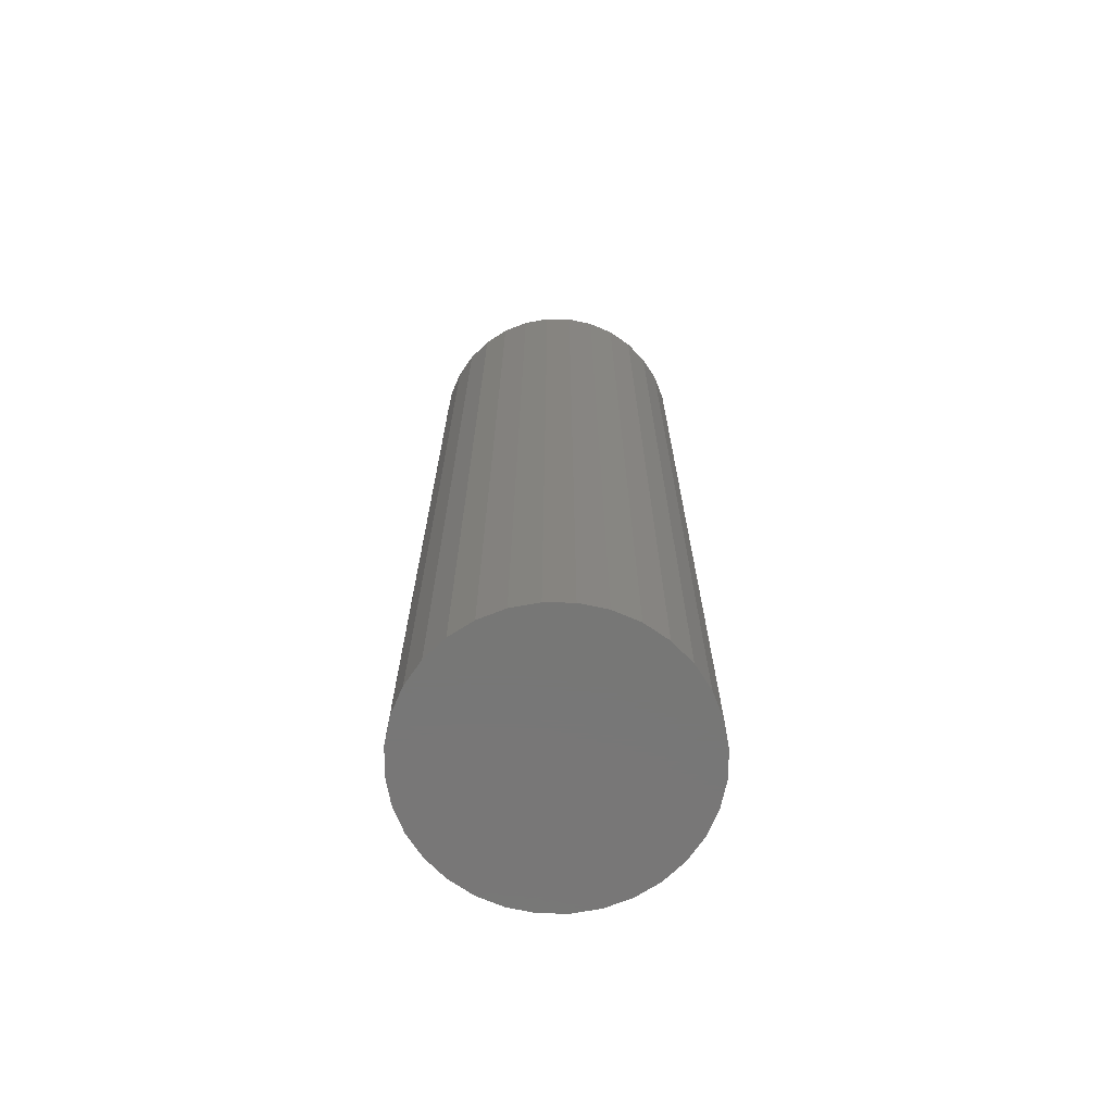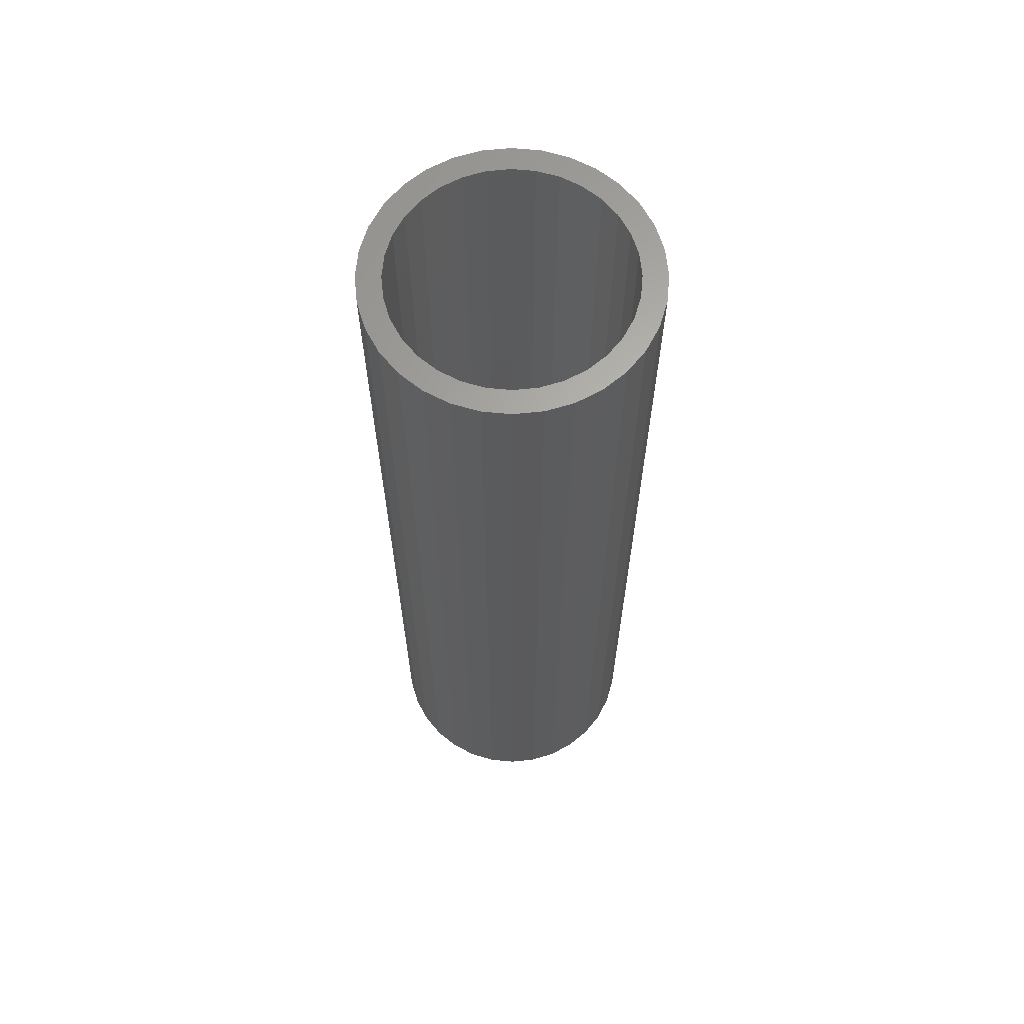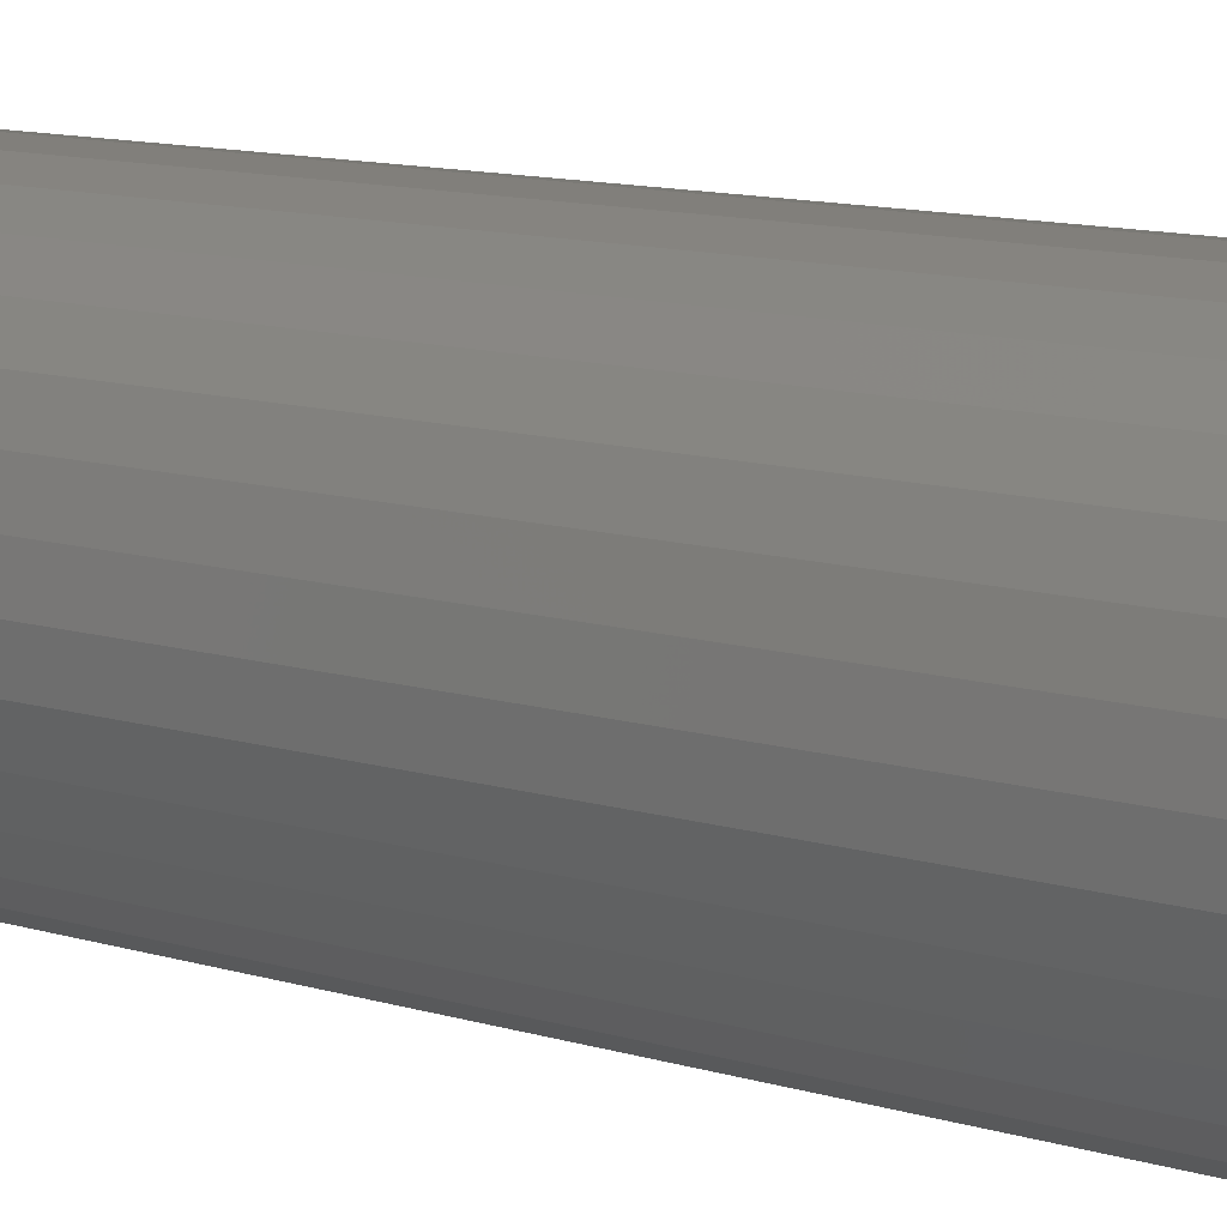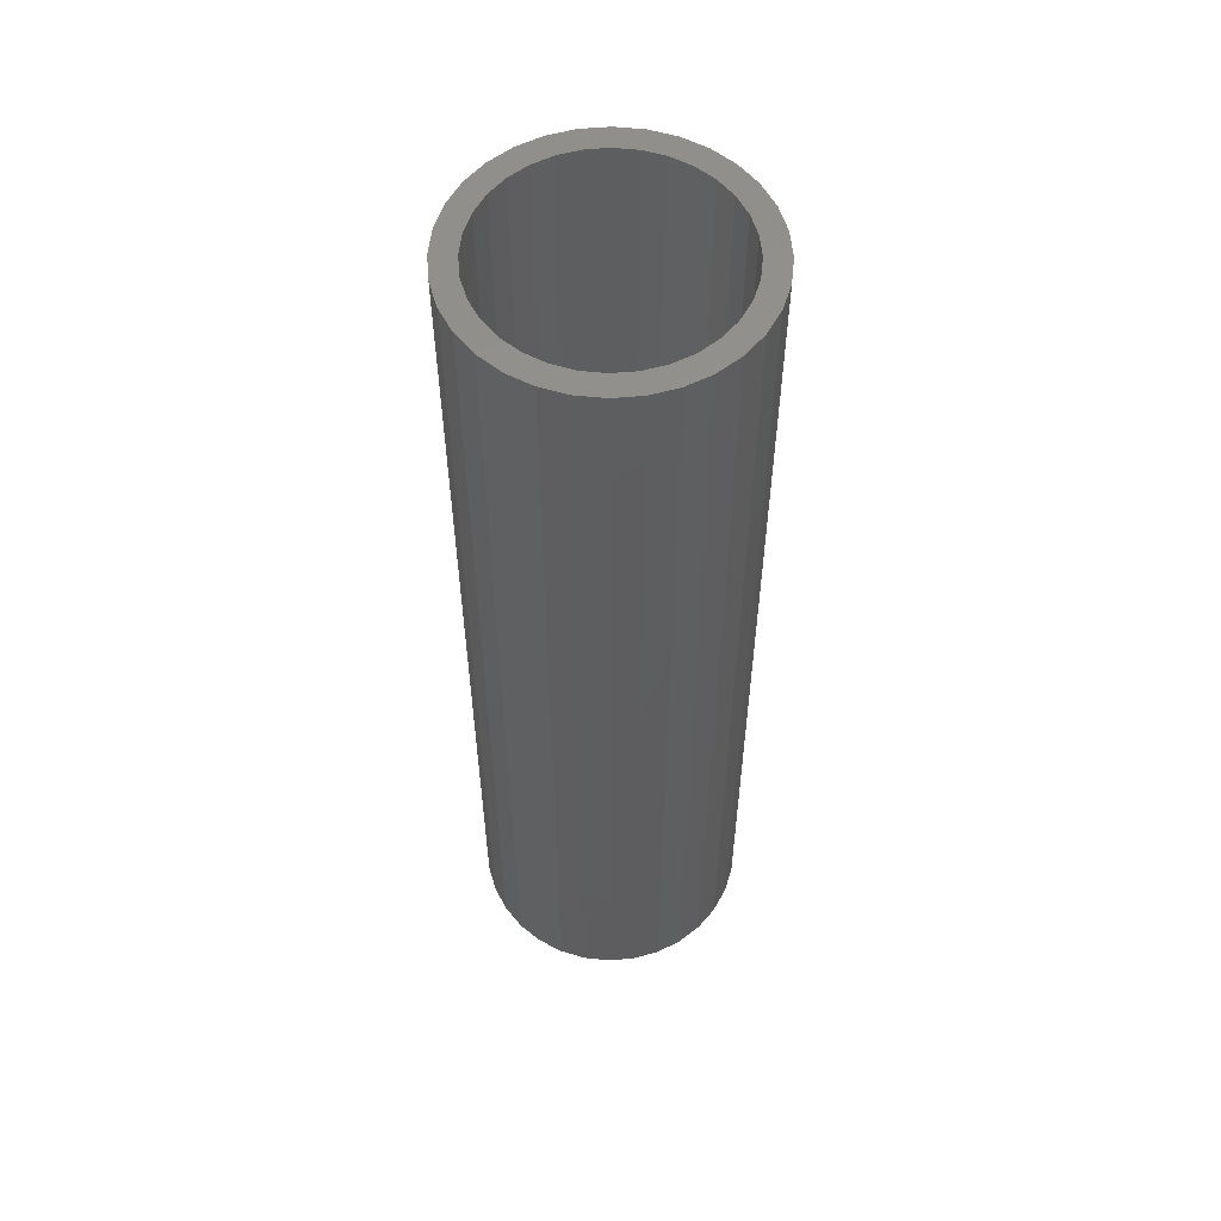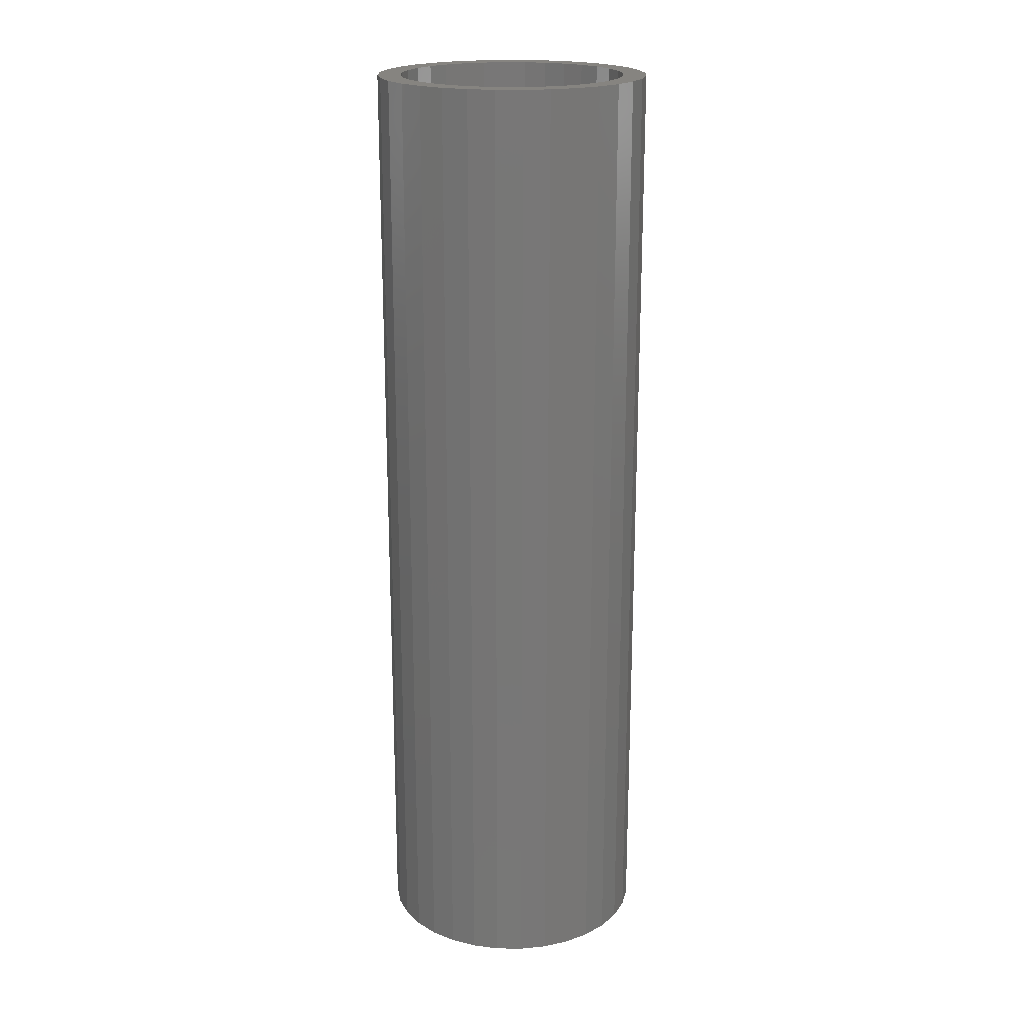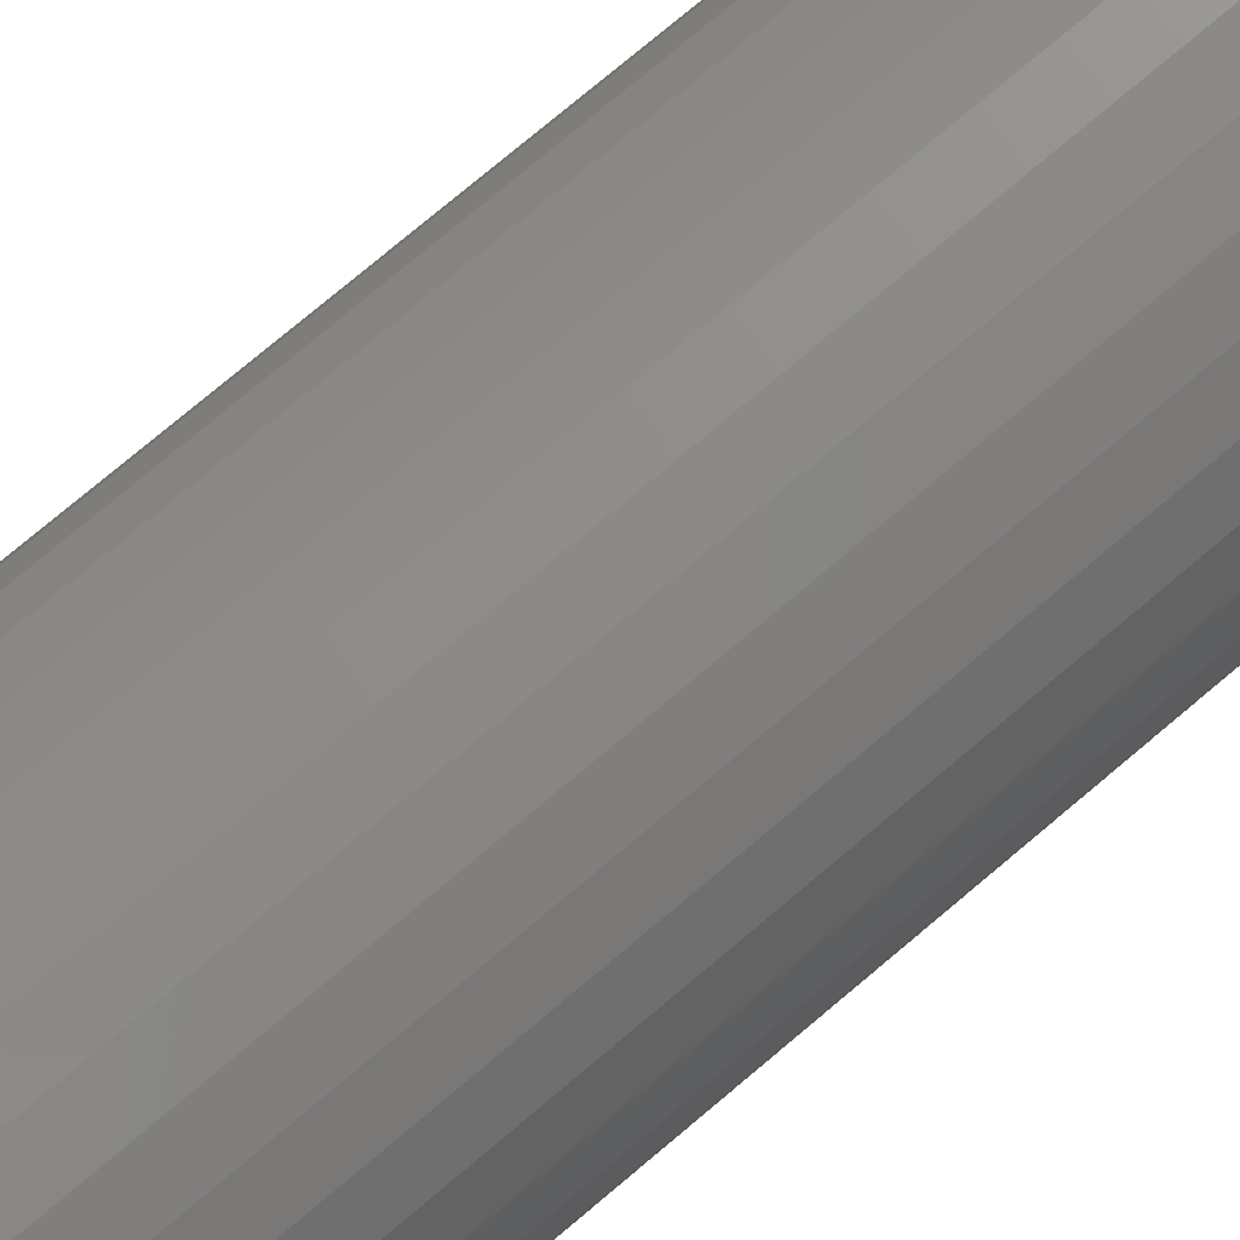
<metadata>
{"format":"stl","ext":"stl","renderer":"f3d","projection":"perspective","resolution":1024,"background":"white","views":[{"elev":-69.9,"azim":-29.0,"up":"+Y"},{"elev":64.4,"azim":-135.3,"up":"+Y"},{"elev":9.7,"azim":131.4,"up":"+Z"},{"elev":56.2,"azim":-78.2,"up":"+Y"},{"elev":20.0,"azim":-150.6,"up":"+Y"},{"elev":75.7,"azim":49.8,"up":"+Z"}]}
</metadata>
<code>
# stl→obj: 128 verts, 252 faces
v 0.3629 2.301e-16 0.3633
v 0.3809 2.323e-16 0.365
v 0.3809 2.306e-16 0.3494
v 0.3456 2.276e-16 0.358
v 0.3383 2.244e-16 0.3365
v 0.3157 2.22e-16 0.338
v 0.3516 2.266e-16 0.3436
v 0.3267 2.22e-16 0.327
v 0.3042 2.192e-16 0.324
v 0.3267 2.1e-16 0.2186
v 0.3383 2.102e-16 0.2091
v 0.3157 2.076e-16 0.2075
v 0.3516 2.109e-16 0.202
v 0.3297 2.078e-16 0.1961
v 0.366 2.12e-16 0.1976
v 0.3989 2.341e-16 0.3633
v 0.4162 2.354e-16 0.358
v 0.4322 2.363e-16 0.3495
v 0.3959 2.321e-16 0.348
v 0.4103 2.332e-16 0.3436
v 0.4462 2.365e-16 0.338
v 0.4235 2.338e-16 0.3365
v 0.4351 2.341e-16 0.327
v 0.4351 2.22e-16 0.2186
v 0.4576 2.249e-16 0.2215
v 0.4462 2.22e-16 0.2075
v 0.4235 2.197e-16 0.2091
v 0.4103 2.174e-16 0.202
v 0.4322 2.192e-16 0.1961
v 0.3959 2.154e-16 0.1976
v 0.3297 2.249e-16 0.3495
v 0.366 2.287e-16 0.348
v 0.3809 2.135e-16 0.1961
v 0.4162 2.165e-16 0.1875
v 0.3989 2.14e-16 0.1823
v 0.3809 2.118e-16 0.1805
v 0.3629 2.1e-16 0.1823
v 0.3456 2.087e-16 0.1875
v 0.3172 2.197e-16 0.3154
v 0.3101 2.174e-16 0.3021
v 0.2957 2.165e-16 0.3081
v 0.3057 2.154e-16 0.2877
v 0.2904 2.14e-16 0.2908
v 0.3043 2.135e-16 0.2728
v 0.2887 2.118e-16 0.2728
v 0.3057 2.12e-16 0.2578
v 0.2904 2.1e-16 0.2548
v 0.3101 2.109e-16 0.2434
v 0.2957 2.087e-16 0.2375
v 0.3172 2.102e-16 0.2302
v 0.3042 2.078e-16 0.2215
v 0.4446 2.244e-16 0.2302
v 0.4517 2.266e-16 0.2434
v 0.4662 2.276e-16 0.2375
v 0.4561 2.287e-16 0.2578
v 0.4714 2.301e-16 0.2548
v 0.4576 2.306e-16 0.2728
v 0.4732 2.323e-16 0.2728
v 0.4561 2.321e-16 0.2877
v 0.4714 2.341e-16 0.2908
v 0.4517 2.332e-16 0.3021
v 0.4662 2.354e-16 0.3081
v 0.4446 2.338e-16 0.3154
v 0.4576 2.363e-16 0.324
v 0.3959 -0.625 0.1976
v 0.4103 -0.625 0.202
v 0.4235 -0.625 0.2091
v 0.4351 -0.625 0.2186
v 0.4446 -0.625 0.2302
v 0.4517 -0.625 0.2434
v 0.4561 -0.625 0.2578
v 0.4576 -0.625 0.2728
v 0.3809 -0.625 0.1961
v 0.366 -0.625 0.1976
v 0.3516 -0.625 0.202
v 0.3383 -0.625 0.2091
v 0.3267 -0.625 0.2186
v 0.3172 -0.625 0.2302
v 0.3101 -0.625 0.2434
v 0.3057 -0.625 0.2578
v 0.3043 -0.625 0.2728
v 0.366 -0.625 0.348
v 0.3516 -0.625 0.3436
v 0.3383 -0.625 0.3365
v 0.3267 -0.625 0.327
v 0.3172 -0.625 0.3154
v 0.3101 -0.625 0.3021
v 0.3057 -0.625 0.2877
v 0.3809 -0.625 0.3494
v 0.3959 -0.625 0.348
v 0.4103 -0.625 0.3436
v 0.4235 -0.625 0.3365
v 0.4351 -0.625 0.327
v 0.4446 -0.625 0.3154
v 0.4517 -0.625 0.3021
v 0.4561 -0.625 0.2877
v 0.3629 -0.6406 0.3633
v 0.3989 -0.6406 0.3633
v 0.3809 -0.6406 0.365
v 0.3456 -0.6406 0.358
v 0.4162 -0.6406 0.358
v 0.3297 -0.6406 0.3495
v 0.4322 -0.6406 0.3495
v 0.4322 -0.6406 0.1961
v 0.3456 -0.6406 0.1875
v 0.4162 -0.6406 0.1875
v 0.3629 -0.6406 0.1823
v 0.3989 -0.6406 0.1823
v 0.3809 -0.6406 0.1805
v 0.4462 -0.6406 0.338
v 0.3157 -0.6406 0.338
v 0.4576 -0.6406 0.324
v 0.3042 -0.6406 0.324
v 0.4662 -0.6406 0.3081
v 0.2957 -0.6406 0.3081
v 0.4714 -0.6406 0.2908
v 0.2904 -0.6406 0.2908
v 0.4732 -0.6406 0.2728
v 0.2887 -0.6406 0.2728
v 0.4714 -0.6406 0.2548
v 0.2904 -0.6406 0.2548
v 0.4662 -0.6406 0.2375
v 0.2957 -0.6406 0.2375
v 0.4576 -0.6406 0.2215
v 0.3042 -0.6406 0.2215
v 0.4462 -0.6406 0.2075
v 0.3157 -0.6406 0.2075
v 0.3297 -0.6406 0.1961
f 1 2 3
f 4 1 3
f 5 6 7
f 6 5 8
f 8 9 6
f 10 11 12
f 12 11 13
f 13 14 12
f 14 13 15
f 3 2 16
f 3 16 17
f 18 3 17
f 19 3 18
f 20 19 18
f 21 20 18
f 21 22 20
f 23 22 21
f 24 25 26
f 27 24 26
f 28 27 26
f 29 28 26
f 30 28 29
f 31 4 3
f 31 3 32
f 31 32 7
f 31 7 6
f 33 30 29
f 33 29 34
f 33 34 35
f 33 35 36
f 33 36 37
f 33 37 38
f 33 38 14
f 33 14 15
f 8 39 9
f 9 39 40
f 9 40 41
f 41 40 42
f 41 42 43
f 43 42 44
f 43 44 45
f 45 44 46
f 45 46 47
f 47 46 48
f 47 48 49
f 49 48 50
f 49 50 51
f 51 50 10
f 51 10 12
f 24 52 25
f 25 52 53
f 25 53 54
f 54 53 55
f 54 55 56
f 56 55 57
f 56 57 58
f 58 57 59
f 58 59 60
f 60 59 61
f 60 61 62
f 62 61 63
f 62 63 64
f 64 63 23
f 64 23 21
f 33 65 30
f 30 65 66
f 30 66 28
f 28 66 67
f 28 67 27
f 27 67 68
f 27 68 24
f 24 68 69
f 24 69 52
f 52 69 70
f 52 70 53
f 53 70 71
f 53 71 55
f 55 71 72
f 55 72 57
f 65 33 73
f 73 33 15
f 73 15 74
f 74 15 13
f 74 13 75
f 75 13 11
f 75 11 76
f 76 11 10
f 76 10 77
f 77 10 50
f 77 50 78
f 78 50 48
f 78 48 79
f 79 48 46
f 79 46 80
f 80 46 44
f 80 44 81
f 3 82 32
f 32 82 83
f 32 83 7
f 7 83 84
f 7 84 5
f 5 84 85
f 5 85 8
f 8 85 86
f 8 86 39
f 39 86 87
f 39 87 40
f 40 87 88
f 40 88 42
f 42 88 81
f 42 81 44
f 82 3 89
f 89 3 19
f 89 19 90
f 90 19 20
f 90 20 91
f 91 20 22
f 91 22 92
f 92 22 23
f 92 23 93
f 93 23 63
f 93 63 94
f 94 63 61
f 94 61 95
f 95 61 59
f 95 59 96
f 96 59 57
f 96 57 72
f 89 90 82
f 83 82 90
f 91 83 90
f 84 83 91
f 92 84 91
f 85 84 92
f 93 85 92
f 67 76 68
f 75 76 67
f 66 75 67
f 74 75 66
f 65 74 66
f 73 74 65
f 76 77 68
f 68 77 78
f 68 78 69
f 69 78 79
f 69 79 70
f 70 79 80
f 70 80 71
f 71 80 81
f 71 81 72
f 72 81 88
f 72 88 96
f 96 88 87
f 96 87 95
f 95 87 86
f 95 86 94
f 94 86 85
f 94 85 93
f 97 98 99
f 98 97 100
f 98 100 101
f 101 100 102
f 101 102 103
f 104 105 106
f 106 105 107
f 106 107 108
f 108 107 109
f 103 102 110
f 110 102 111
f 110 111 112
f 112 111 113
f 112 113 114
f 114 113 115
f 114 115 116
f 116 115 117
f 116 117 118
f 118 117 119
f 118 119 120
f 120 119 121
f 120 121 122
f 122 121 123
f 122 123 124
f 124 123 125
f 124 125 126
f 126 125 127
f 126 127 104
f 104 127 128
f 104 128 105
f 58 118 56
f 56 118 120
f 56 120 54
f 54 120 122
f 54 122 25
f 25 122 124
f 25 124 26
f 26 124 126
f 26 126 29
f 29 126 104
f 29 104 34
f 34 104 106
f 34 106 35
f 35 106 108
f 35 108 36
f 36 108 109
f 36 109 37
f 37 109 107
f 37 107 38
f 38 107 105
f 38 105 14
f 14 105 128
f 14 128 12
f 12 128 127
f 12 127 51
f 51 127 125
f 51 125 49
f 49 125 123
f 49 123 47
f 47 123 121
f 47 121 45
f 45 121 119
f 45 119 43
f 43 119 117
f 43 117 41
f 41 117 115
f 41 115 9
f 9 115 113
f 9 113 6
f 6 113 111
f 6 111 31
f 31 111 102
f 31 102 4
f 4 102 100
f 4 100 1
f 1 100 97
f 1 97 2
f 2 97 99
f 2 99 16
f 16 99 98
f 16 98 17
f 17 98 101
f 17 101 18
f 18 101 103
f 18 103 21
f 21 103 110
f 21 110 64
f 64 110 112
f 64 112 62
f 62 112 114
f 62 114 60
f 60 114 116
f 60 116 58
f 58 116 118

</code>
